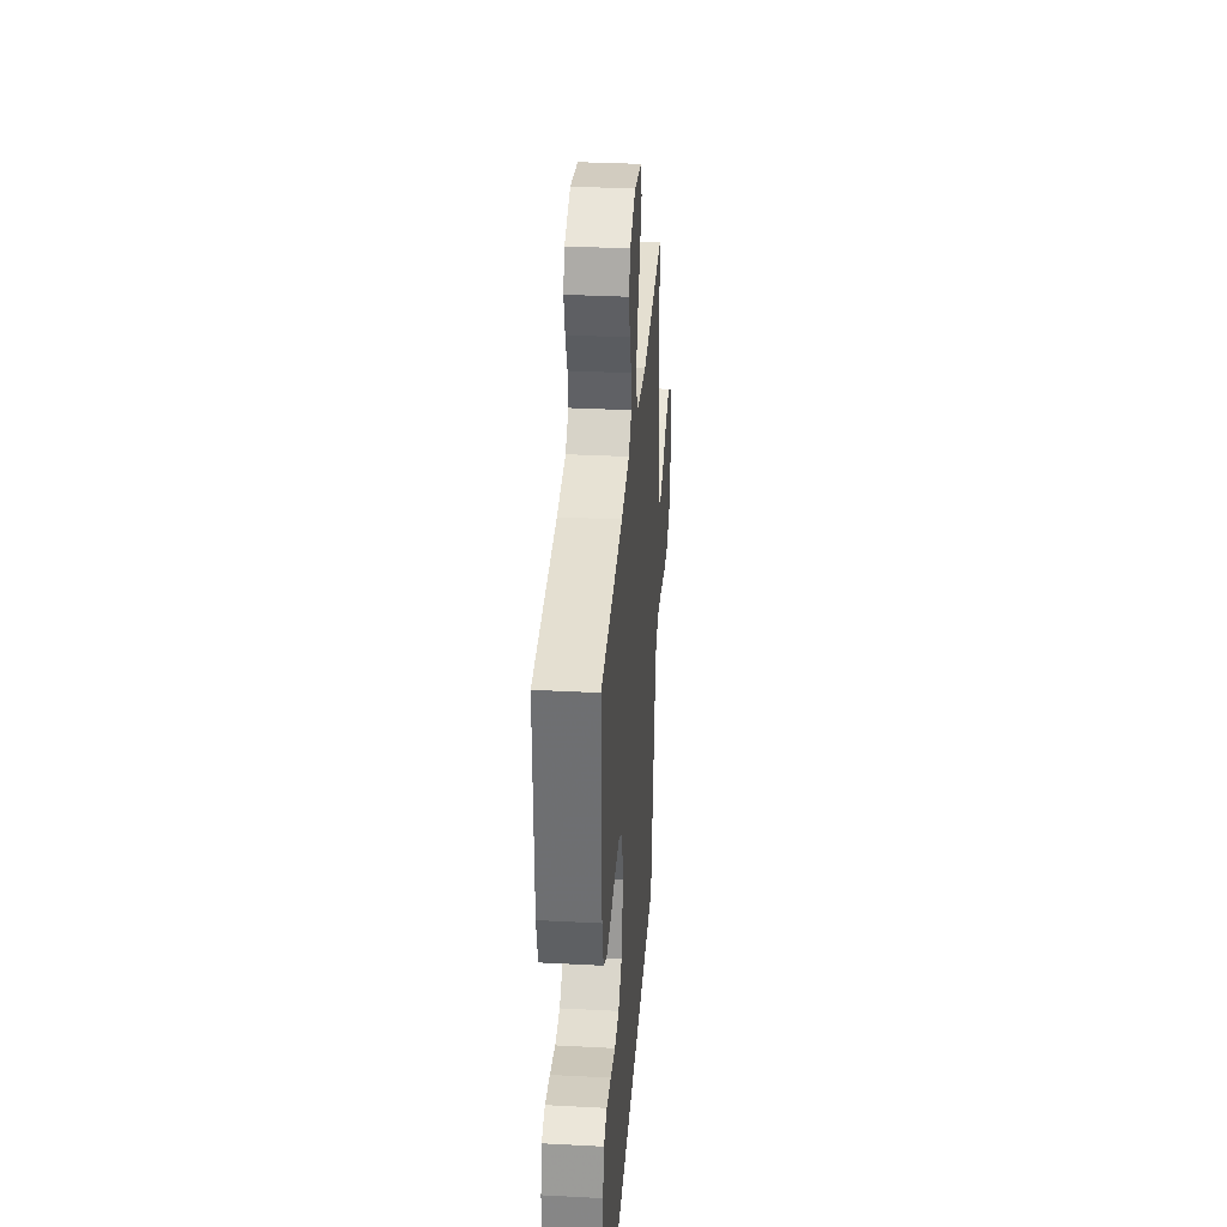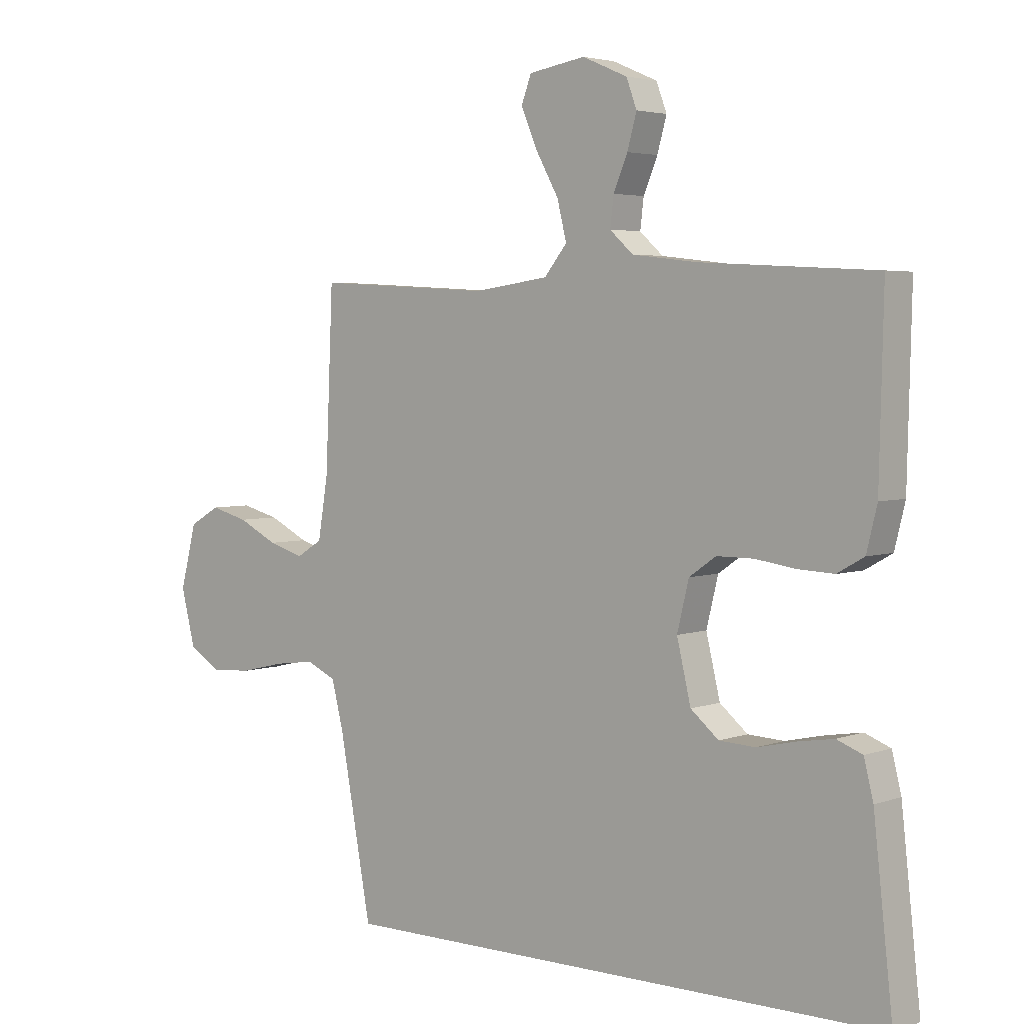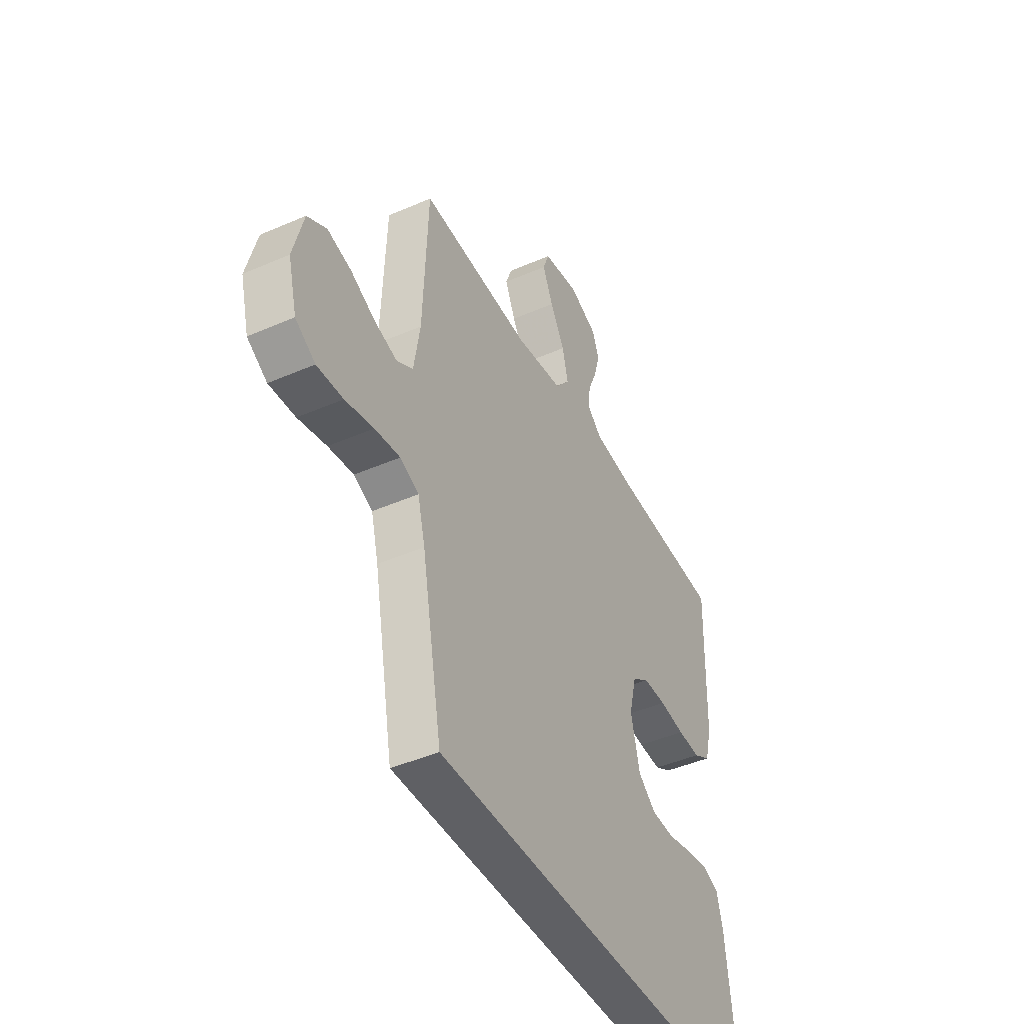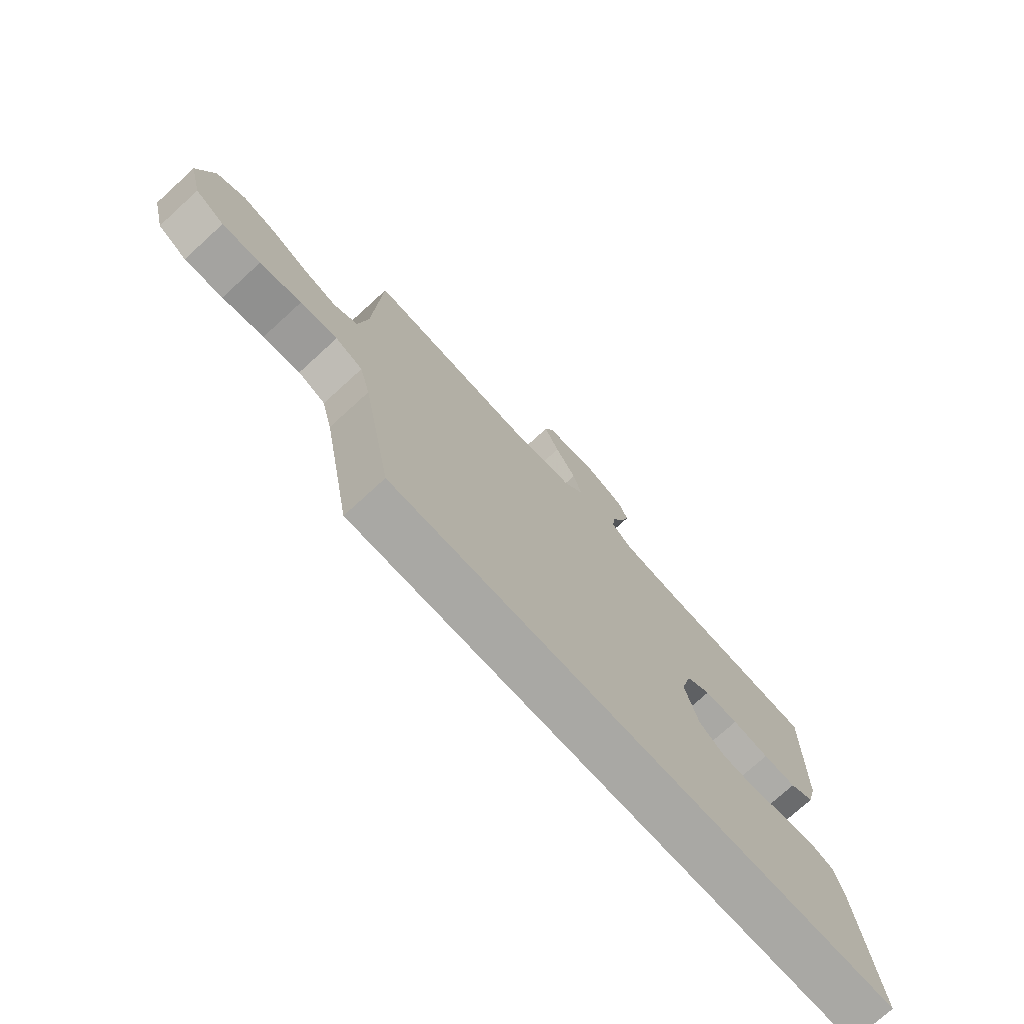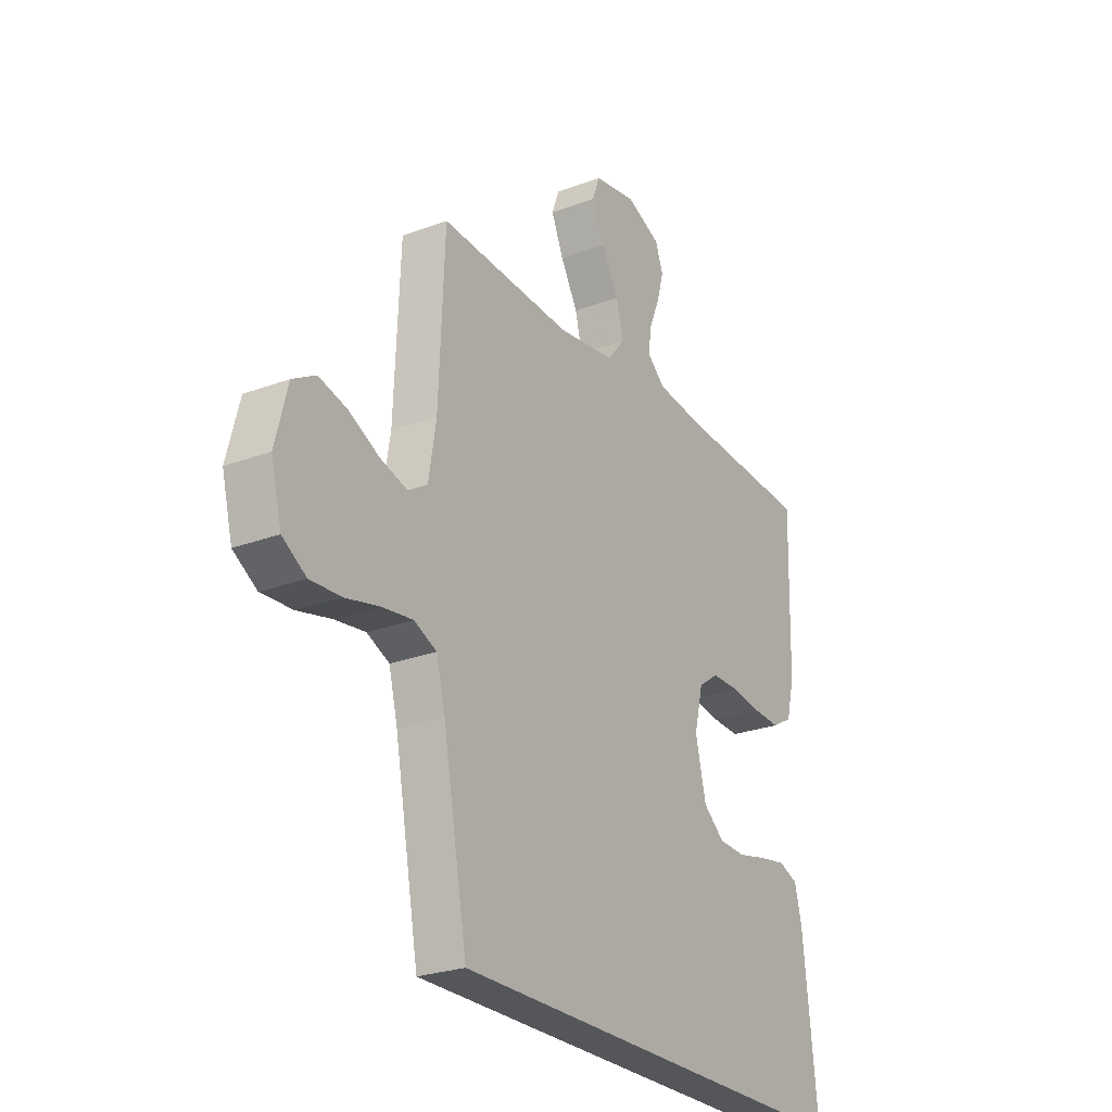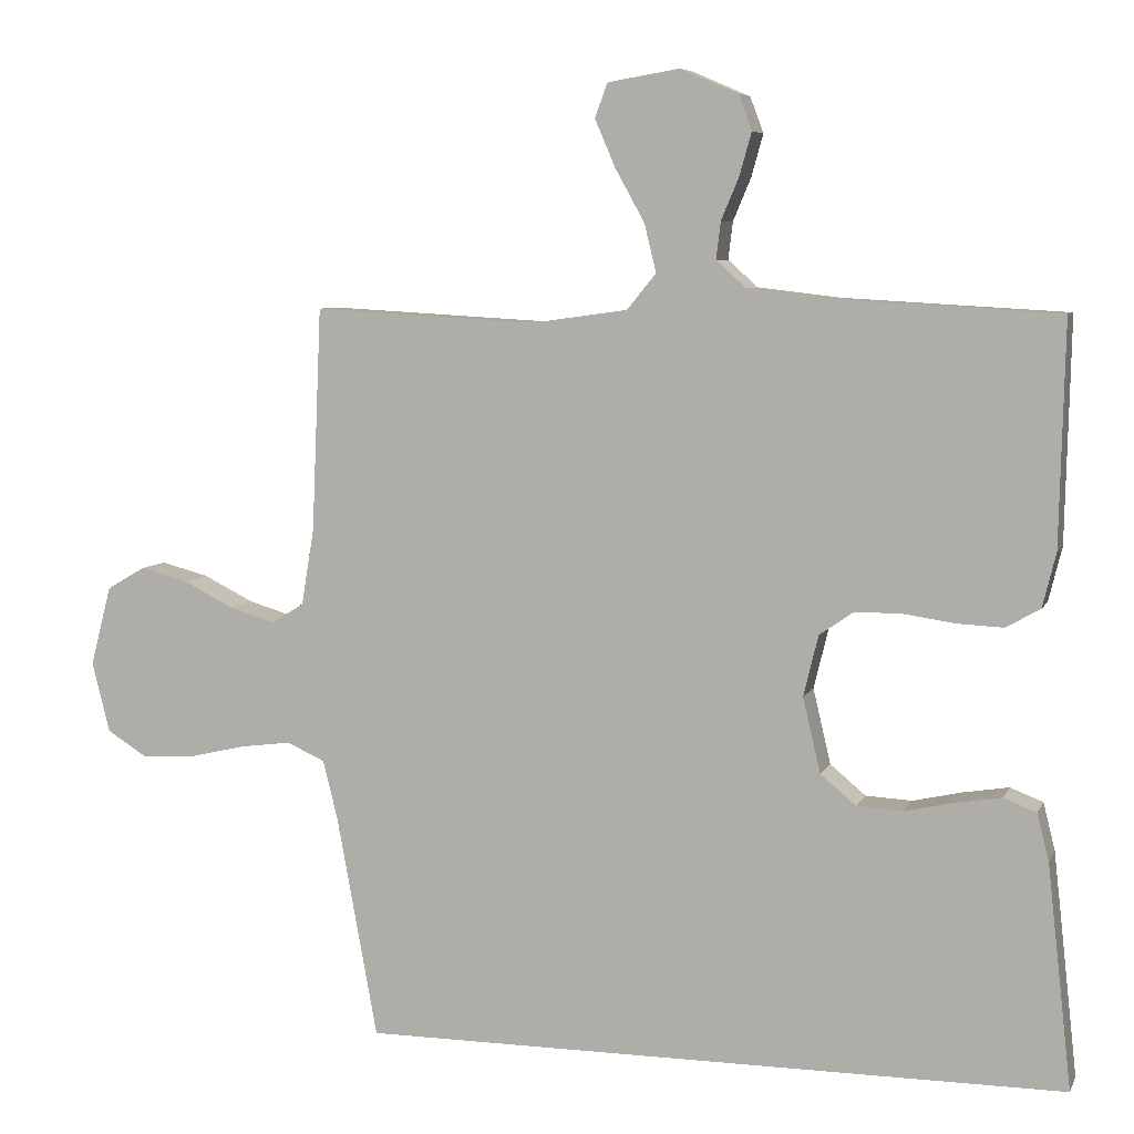
<metadata>
{"format":"obj","ext":"obj","renderer":"f3d","projection":"perspective","resolution":1024,"background":"white","views":[{"elev":33.5,"azim":-85.9,"up":"+Z"},{"elev":3.9,"azim":-139.8,"up":"+Z"},{"elev":-44.1,"azim":117.0,"up":"+Z"},{"elev":-74.9,"azim":132.4,"up":"+Z"},{"elev":-25.4,"azim":121.1,"up":"+Z"},{"elev":6.7,"azim":-163.7,"up":"+Z"}]}
</metadata>
<code>
v -0.5 0.07 0.5
v -0.2 0.07 0.517
v -0.089 0.07 0.53
v -0.049 0.07 0.566
v -0.055 0.07 0.616
v -0.079 0.07 0.673
v -0.095 0.07 0.73
v -0.077 0.07 0.778
v 0 0.07 0.811
v 0.097 0.07 0.795
v 0.114 0.07 0.749
v 0.086 0.07 0.684
v 0.047 0.07 0.614
v 0.031 0.07 0.549
v 0.07 0.07 0.501
v 0.2 0.07 0.483
v 0.5 0.07 0.5
v 0.513 0.07 0.2
v 0.53 0.07 0.096
v 0.574 0.07 0.069
v 0.635 0.07 0.087
v 0.703 0.07 0.121
v 0.768 0.07 0.138
v 0.82 0.07 0.108
v 0.848 0.07 0
v 0.824 0.07 -0.095
v 0.77 0.07 -0.129
v 0.699 0.07 -0.125
v 0.622 0.07 -0.107
v 0.553 0.07 -0.098
v 0.502 0.07 -0.121
v 0.482 0.07 -0.2
v 0.427 0.07 -0.5
v -0.524 0.07 -0.5
v -0.491 0.07 -0.2
v -0.475 0.07 -0.136
v -0.431 0.07 -0.119
v -0.37 0.07 -0.129
v -0.303 0.07 -0.144
v -0.241 0.07 -0.141
v -0.193 0.07 -0.101
v -0.169 0.07 0
v -0.189 0.07 0.082
v -0.235 0.07 0.114
v -0.298 0.07 0.114
v -0.367 0.07 0.104
v -0.429 0.07 0.101
v -0.475 0.07 0.127
v -0.493 0.07 0.2
v -0.5 0 0.5
v -0.2 0 0.517
v -0.089 0 0.53
v -0.049 0 0.566
v -0.055 0 0.616
v -0.079 0 0.673
v -0.095 0 0.73
v -0.077 0 0.778
v 0 0 0.811
v 0.097 0 0.795
v 0.114 0 0.749
v 0.086 0 0.684
v 0.047 0 0.614
v 0.031 0 0.549
v 0.07 0 0.501
v 0.2 0 0.483
v 0.5 0 0.5
v 0.513 0 0.2
v 0.53 0 0.096
v 0.574 0 0.069
v 0.635 0 0.087
v 0.703 0 0.121
v 0.768 0 0.138
v 0.82 0 0.108
v 0.848 0 0
v 0.824 0 -0.095
v 0.77 0 -0.129
v 0.699 0 -0.125
v 0.622 0 -0.107
v 0.553 0 -0.098
v 0.502 0 -0.121
v 0.482 0 -0.2
v 0.427 0 -0.5
v -0.524 0 -0.5
v -0.491 0 -0.2
v -0.475 0 -0.136
v -0.431 0 -0.119
v -0.37 0 -0.129
v -0.303 0 -0.144
v -0.241 0 -0.141
v -0.193 0 -0.101
v -0.169 0 0
v -0.189 0 0.082
v -0.235 0 0.114
v -0.298 0 0.114
v -0.367 0 0.104
v -0.429 0 0.101
v -0.475 0 0.127
v -0.493 0 0.2
f 48 49 1 2
f 45 46 47 48
f 44 45 48 2
f 43 44 2 3
f 42 43 3 4
f 36 37 38 39
f 34 35 36 39
f 32 33 34 39
f 31 32 39 40
f 30 31 40 41
f 26 27 28 29
f 26 29 30
f 21 22 23 24
f 20 21 24 25
f 16 17 18
f 15 16 18 19
f 10 11 12 13
f 8 9 10 13
f 8 13 14
f 5 6 7 8
f 5 8 14
f 4 5 14 15
f 26 30 41 42
f 20 25 26 42
f 19 20 42
f 4 15 19 42
f 51 50 98 97
f 97 96 95 94
f 51 97 94 93
f 52 51 93 92
f 53 52 92 91
f 88 87 86 85
f 88 85 84 83
f 88 83 82 81
f 89 88 81 80
f 90 89 80 79
f 78 77 76 75
f 79 78 75
f 73 72 71 70
f 74 73 70 69
f 67 66 65
f 68 67 65 64
f 62 61 60 59
f 62 59 58 57
f 63 62 57
f 57 56 55 54
f 63 57 54
f 64 63 54 53
f 91 90 79 75
f 91 75 74 69
f 91 69 68
f 91 68 64 53
f 1 50 51 2
f 2 51 52 3
f 3 52 53 4
f 4 53 54 5
f 5 54 55 6
f 6 55 56 7
f 7 56 57 8
f 8 57 58 9
f 9 58 59 10
f 10 59 60 11
f 11 60 61 12
f 12 61 62 13
f 13 62 63 14
f 14 63 64 15
f 15 64 65 16
f 16 65 66 17
f 17 66 67 18
f 18 67 68 19
f 19 68 69 20
f 20 69 70 21
f 21 70 71 22
f 22 71 72 23
f 23 72 73 24
f 24 73 74 25
f 25 74 75 26
f 26 75 76 27
f 27 76 77 28
f 28 77 78 29
f 29 78 79 30
f 30 79 80 31
f 31 80 81 32
f 32 81 82 33
f 33 82 83 34
f 34 83 84 35
f 35 84 85 36
f 36 85 86 37
f 37 86 87 38
f 38 87 88 39
f 39 88 89 40
f 40 89 90 41
f 41 90 91 42
f 42 91 92 43
f 43 92 93 44
f 44 93 94 45
f 45 94 95 46
f 46 95 96 47
f 47 96 97 48
f 48 97 98 49
f 49 98 50 1

</code>
